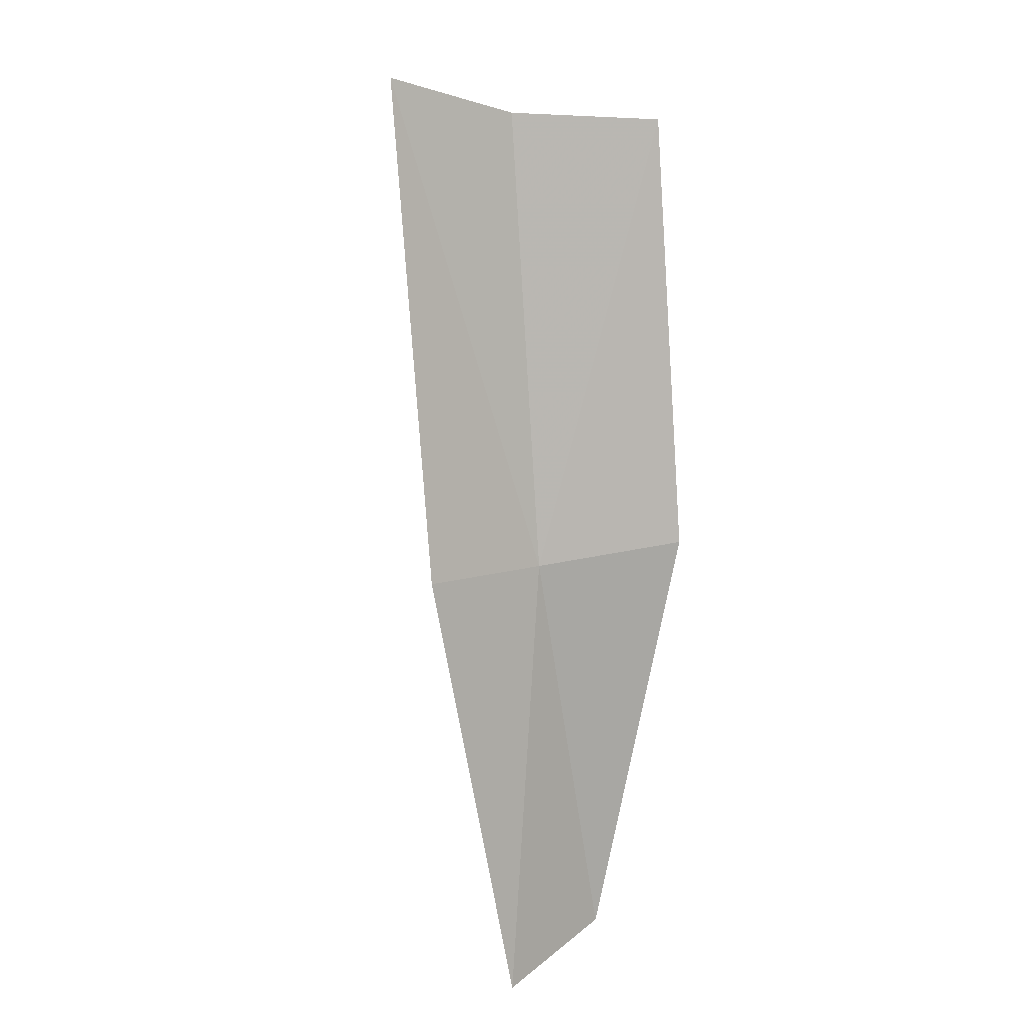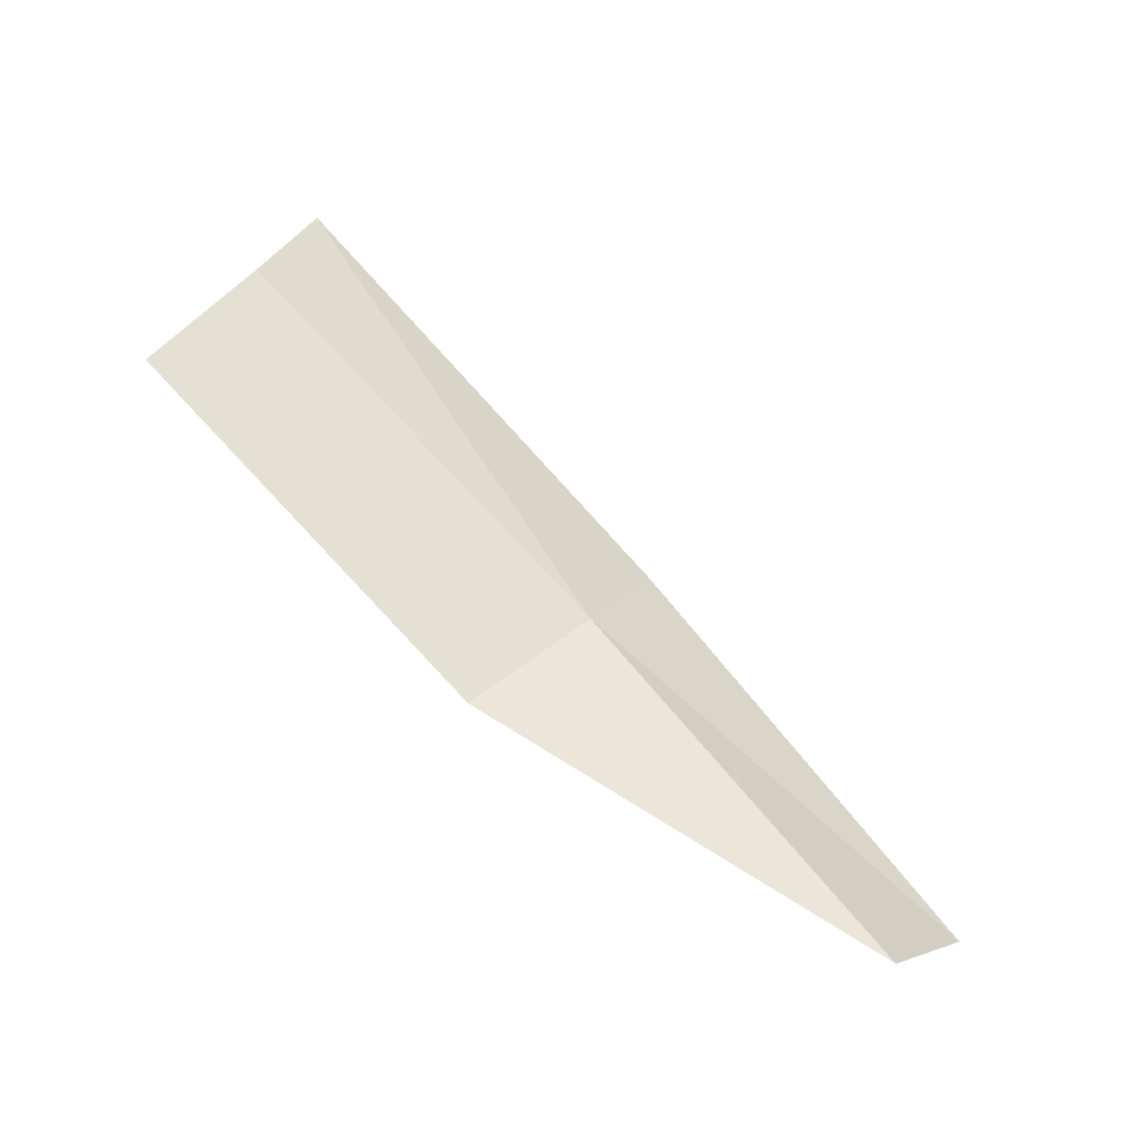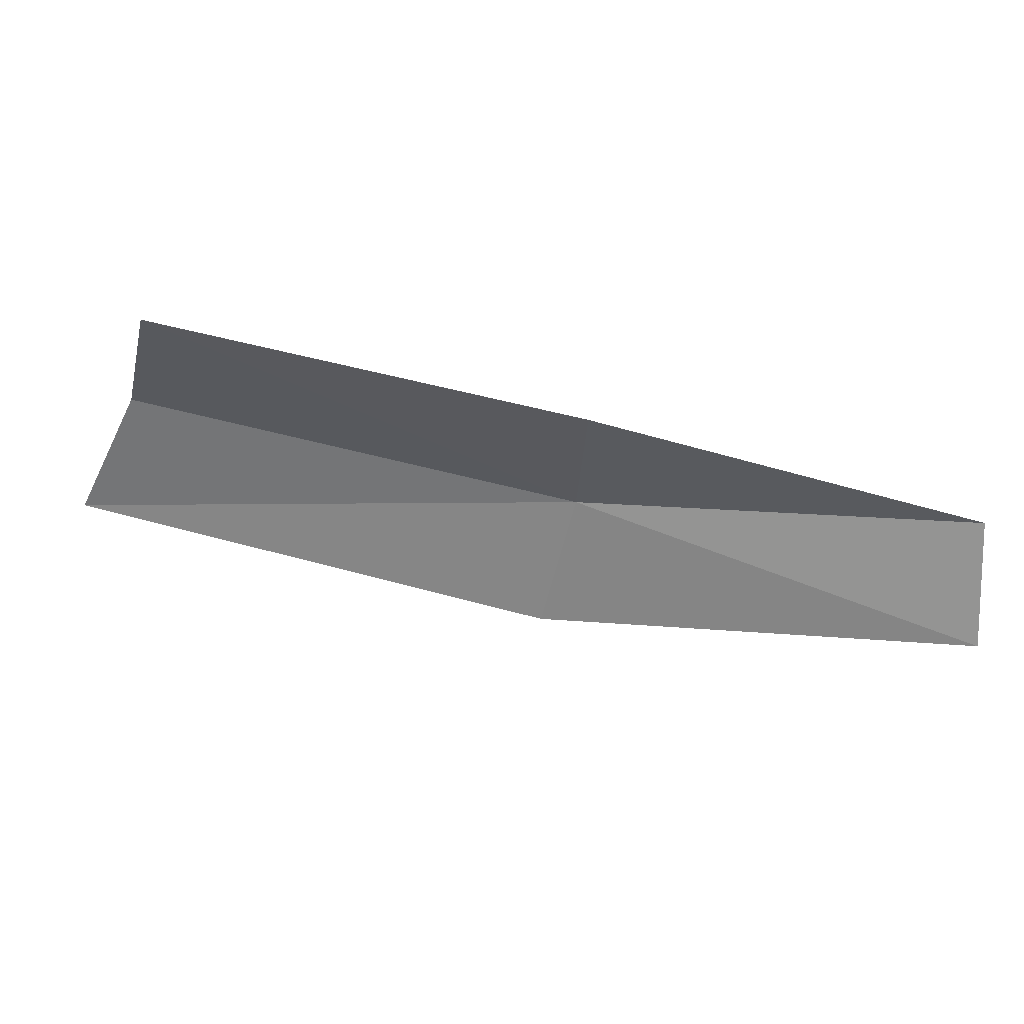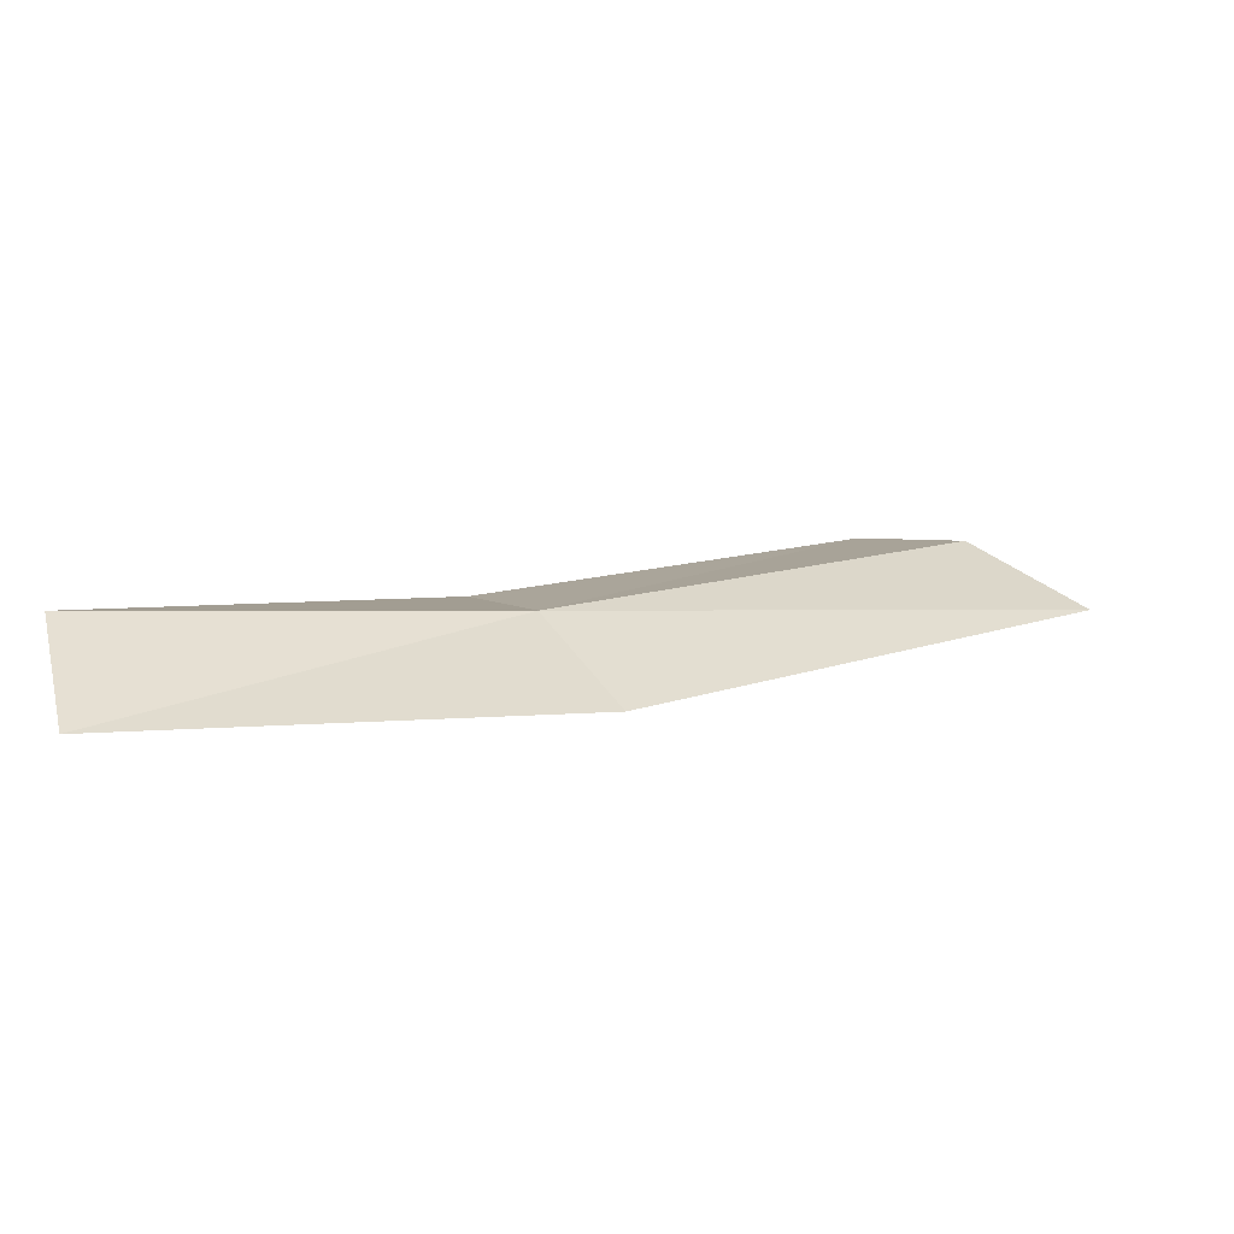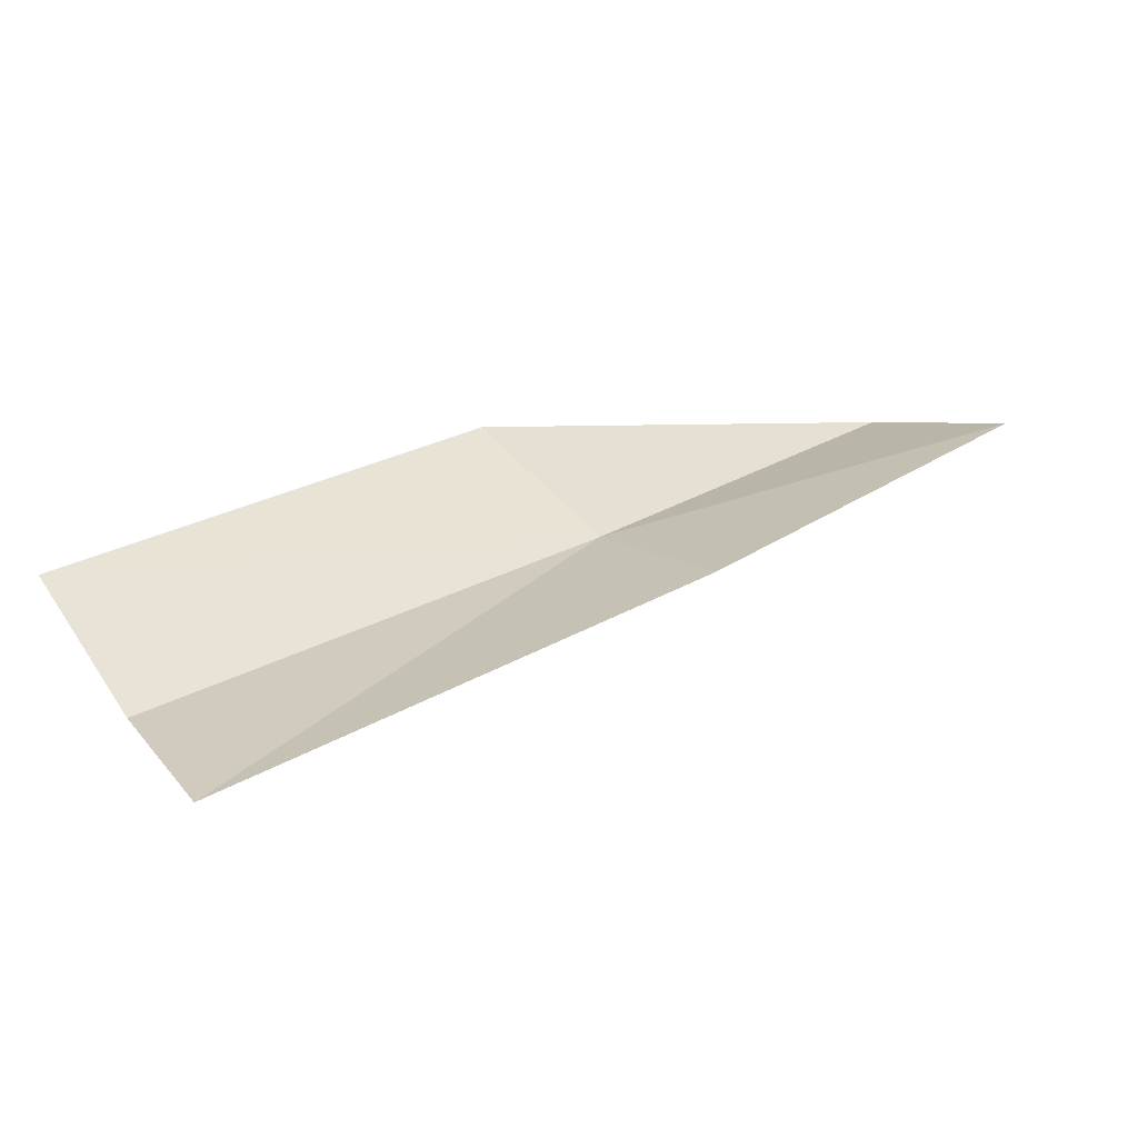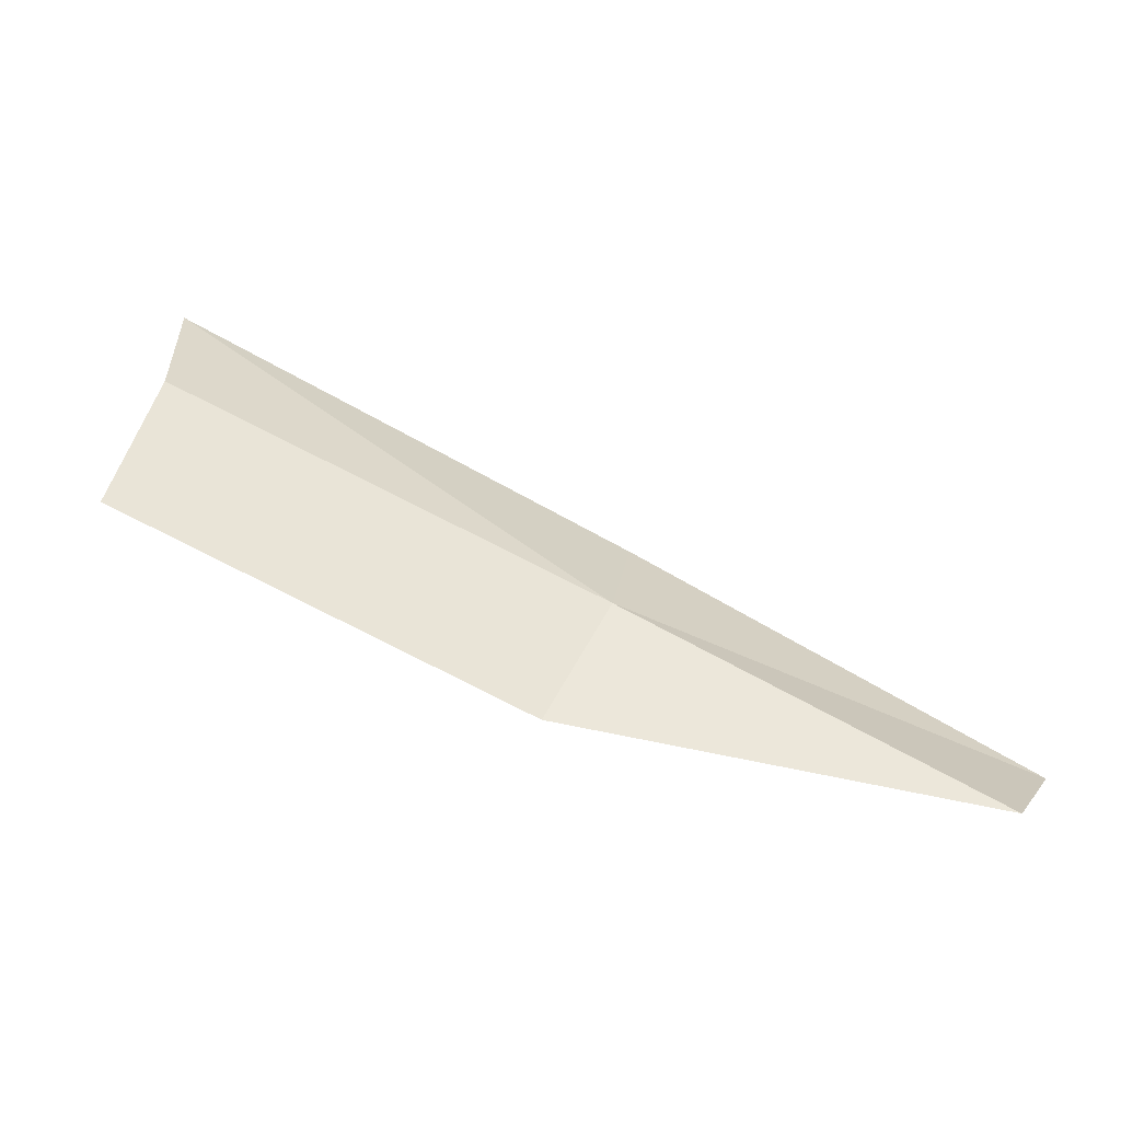
<metadata>
{"format":"obj","ext":"obj","renderer":"f3d","projection":"perspective","resolution":1024,"background":"white","views":[{"elev":-69.4,"azim":53.6,"up":"+Z"},{"elev":61.6,"azim":-174.3,"up":"+Z"},{"elev":-19.4,"azim":134.8,"up":"+Z"},{"elev":-7.4,"azim":-69.4,"up":"+Z"},{"elev":-45.6,"azim":149.1,"up":"+Y"},{"elev":60.7,"azim":163.7,"up":"+Z"}]}
</metadata>
<code>
v -0.1045 -0.2531 0.8323
v -0.1203 -0.2429 0.8268
v -0.1173 -0.2402 0.8313
v -0.1067 -0.2573 0.8282
v -0.1001 -0.2482 0.8336
v -0.0858 -0.2603 0.8374
v -0.0893 -0.2658 0.8365
v -0.0907 -0.2711 0.8332
f 1 3 2
f 1 2 4
f 1 7 6
f 1 6 5
f 1 4 8
f 1 8 7
f 1 5 3

</code>
